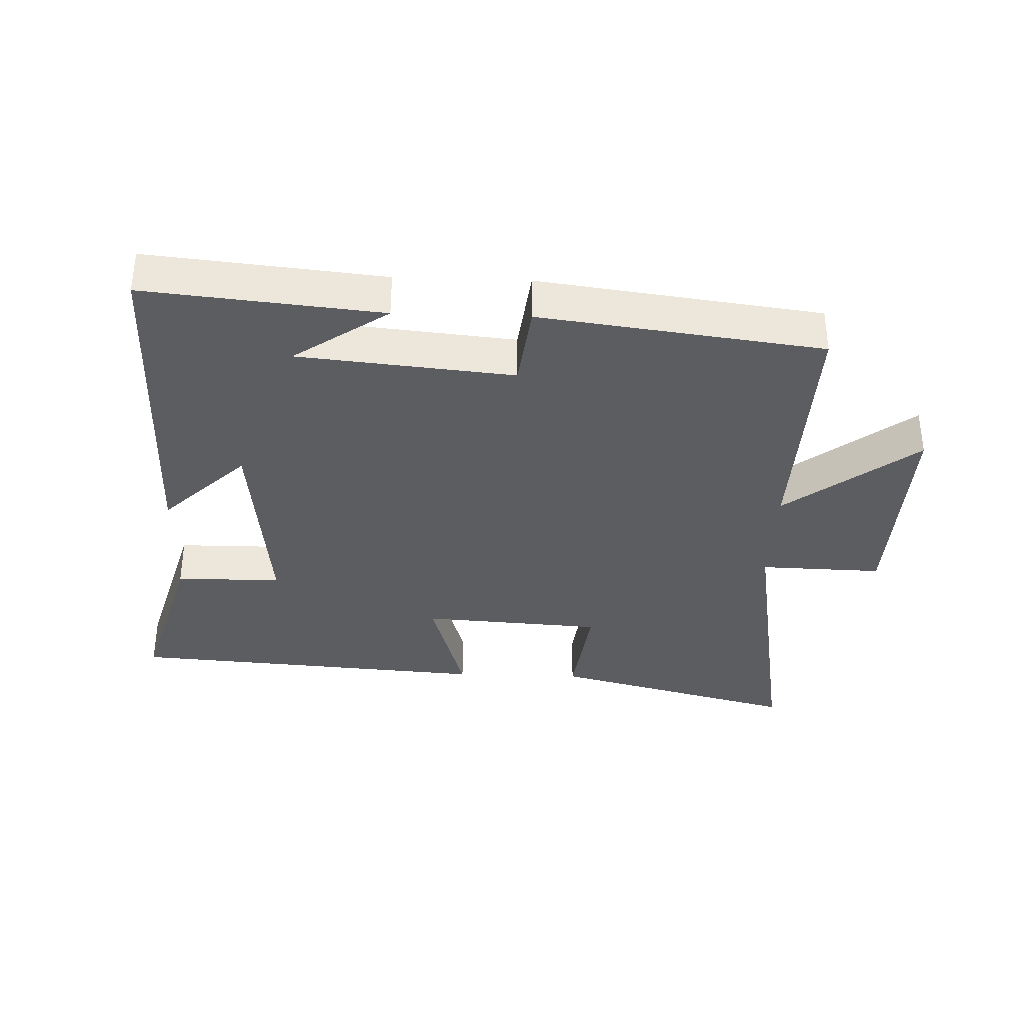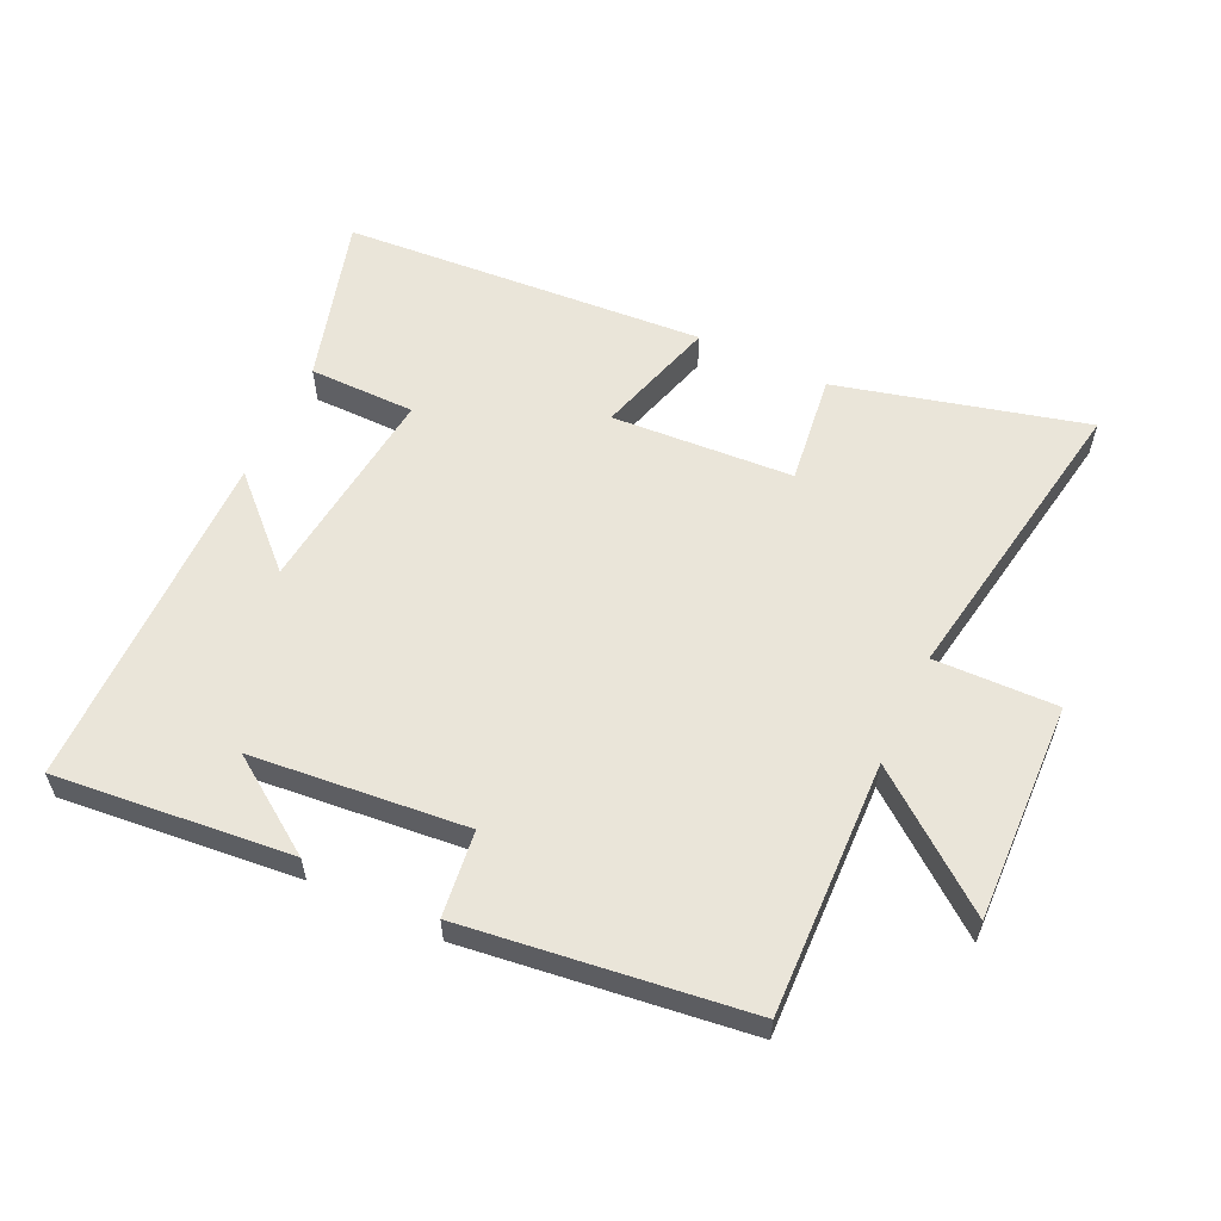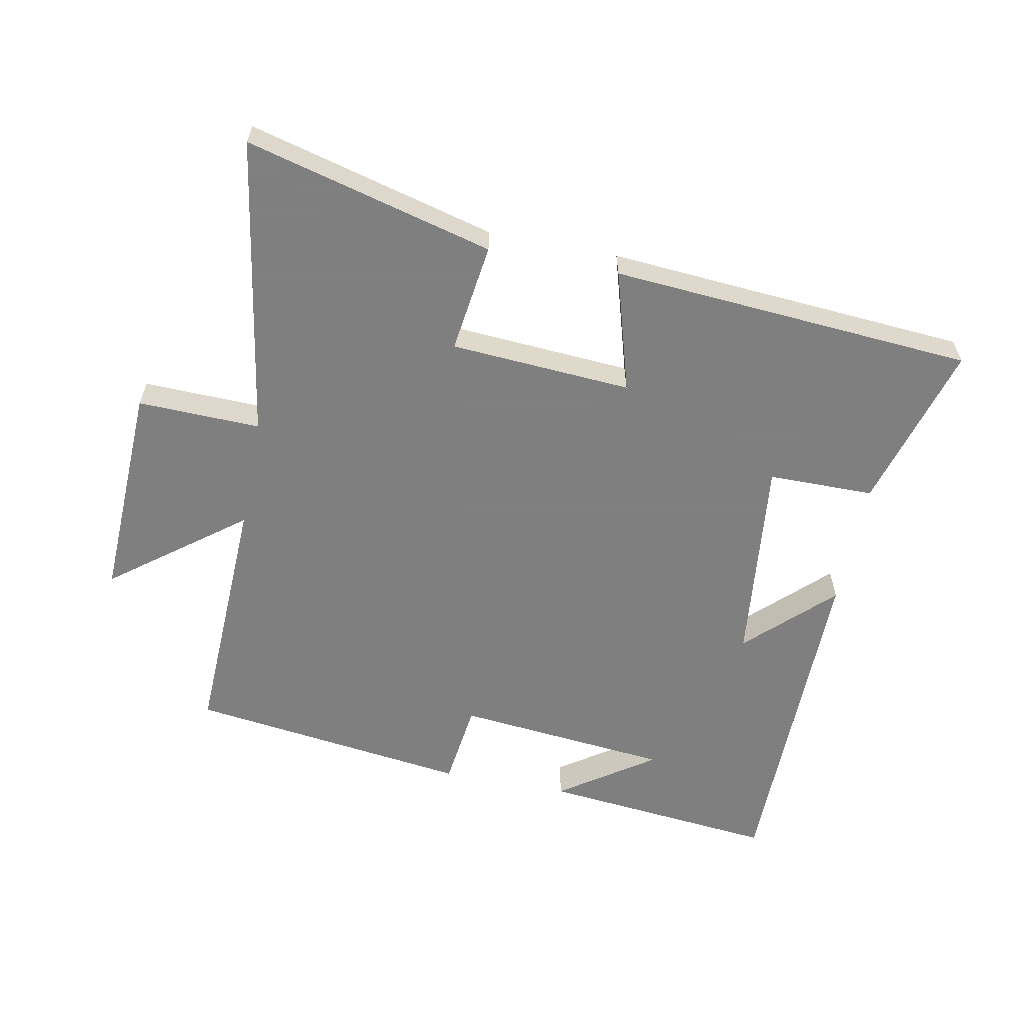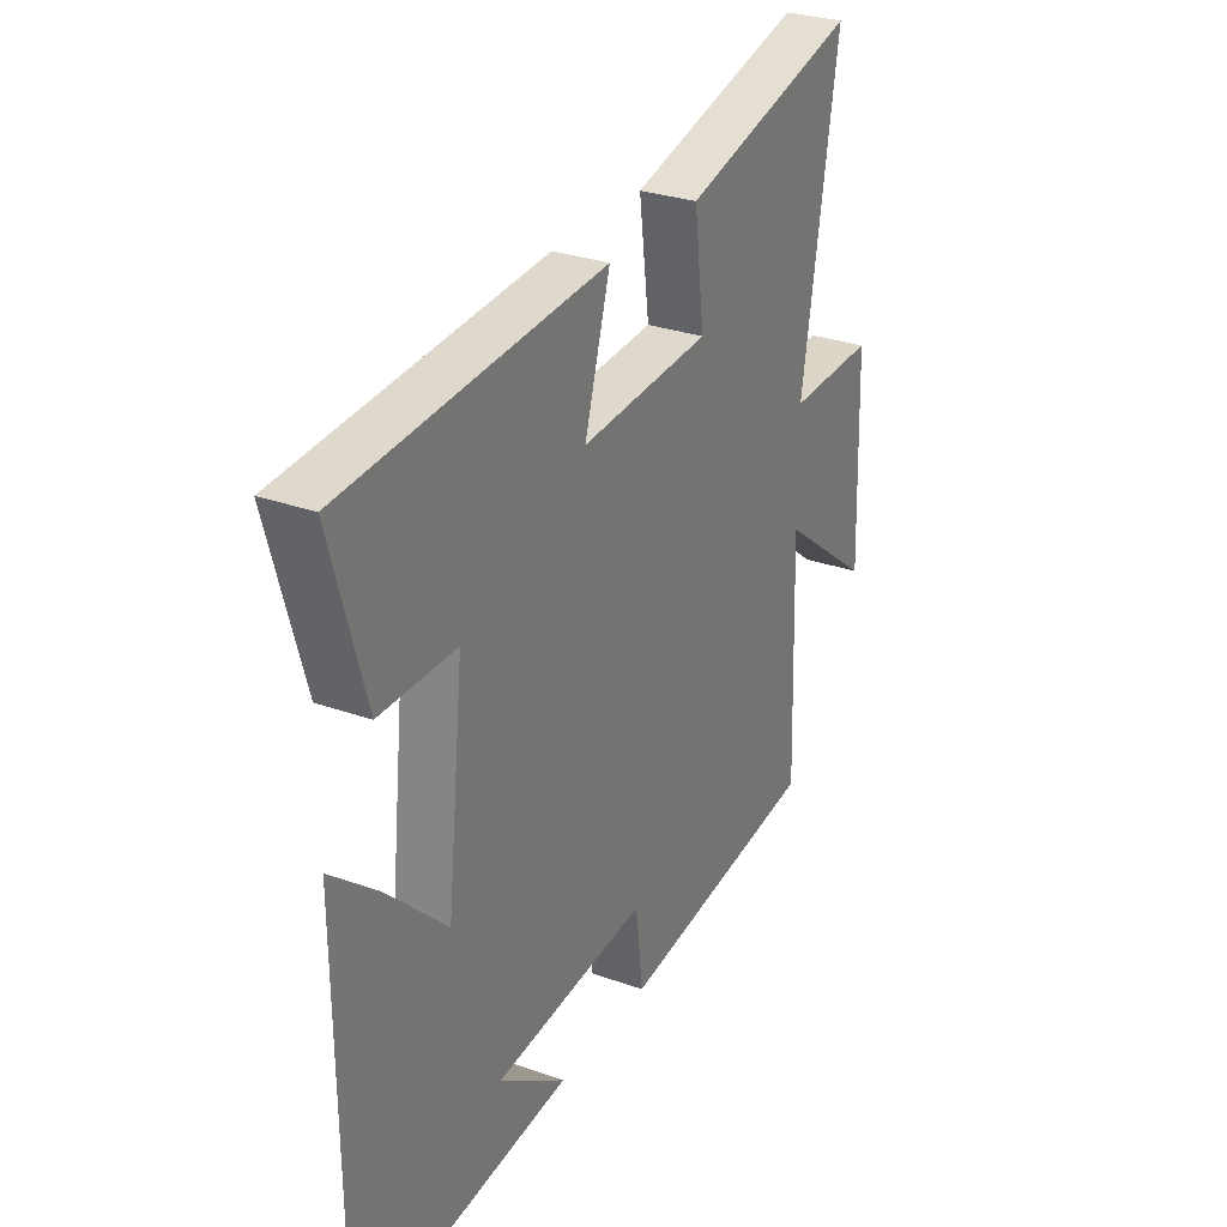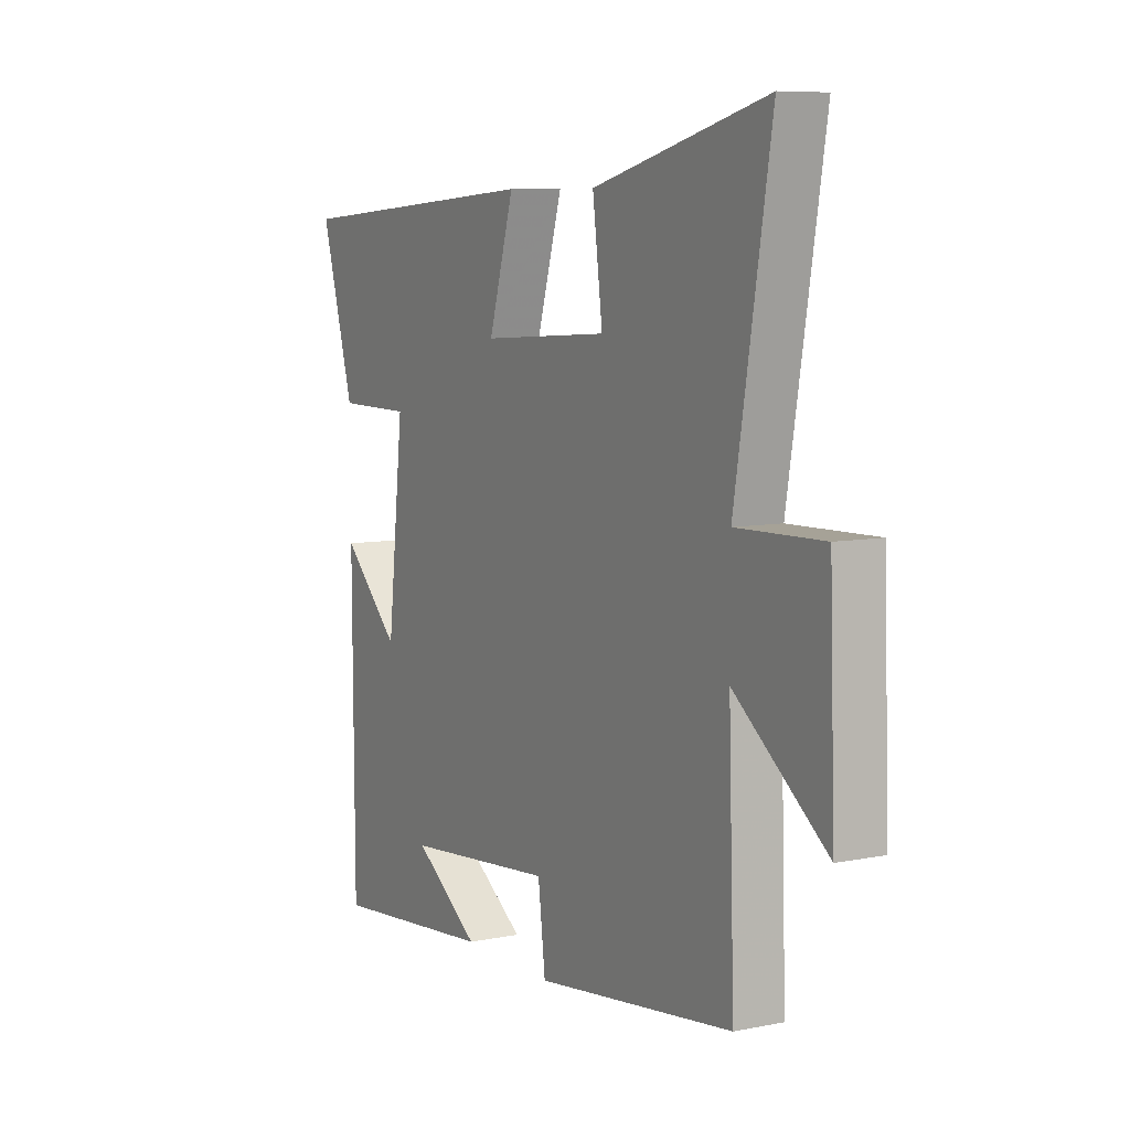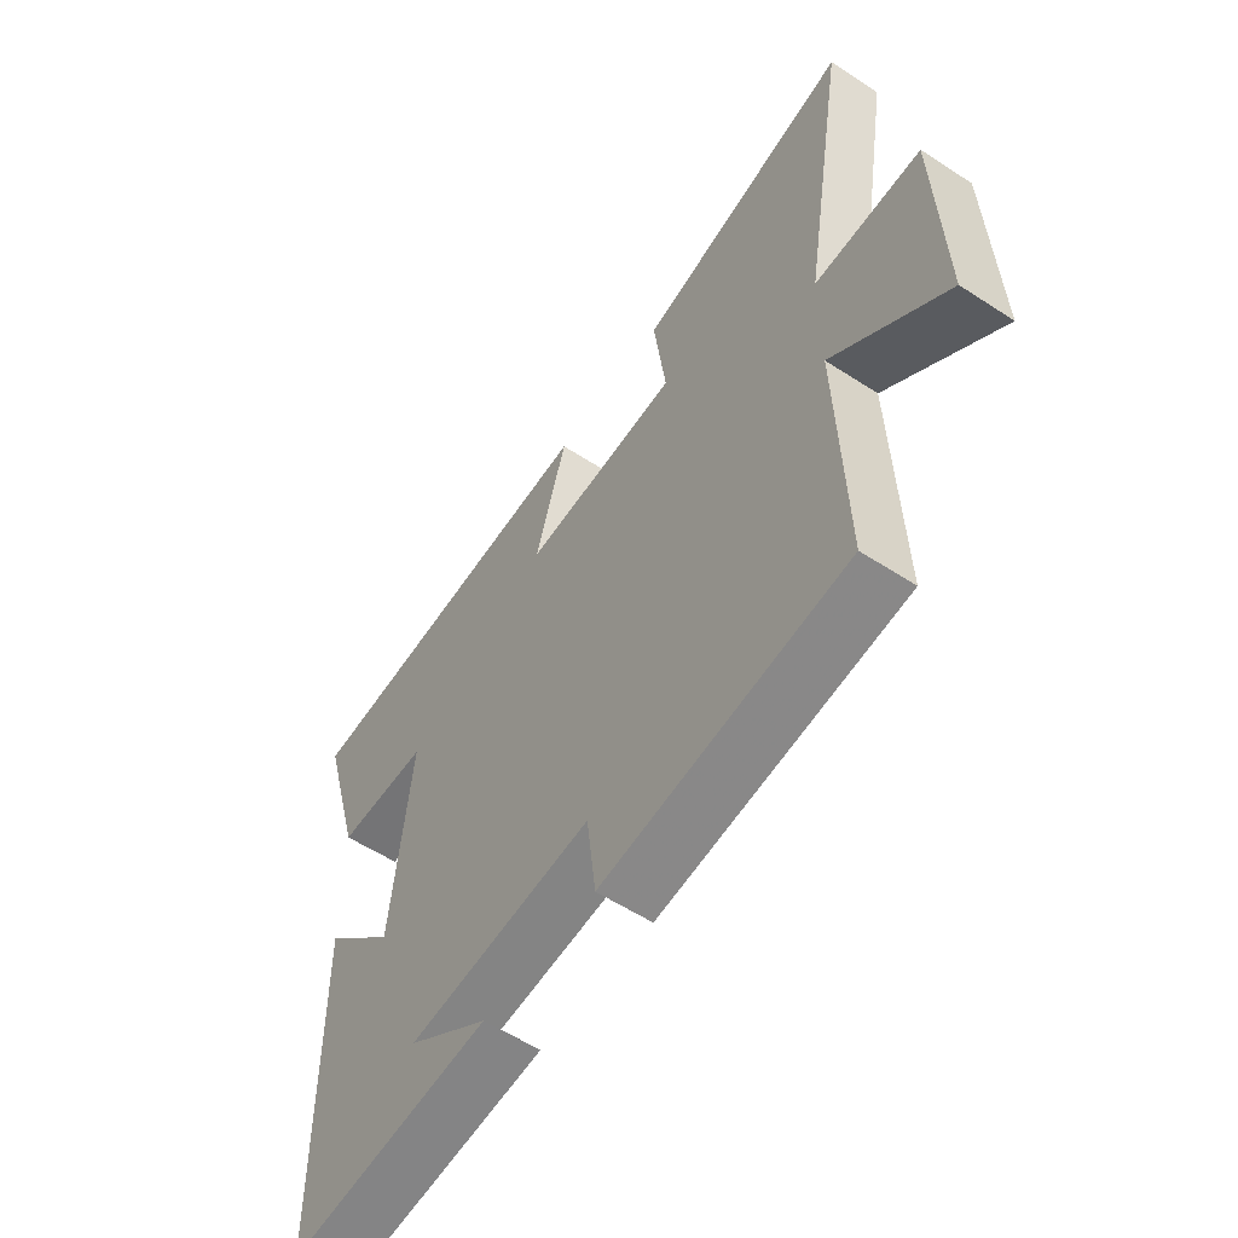
<metadata>
{"format":"obj","ext":"obj","renderer":"f3d","projection":"perspective","resolution":1024,"background":"white","views":[{"elev":-35.7,"azim":177.9,"up":"+Y"},{"elev":58.4,"azim":-154.8,"up":"+Y"},{"elev":-59.9,"azim":-11.2,"up":"+Y"},{"elev":29.1,"azim":117.9,"up":"+Z"},{"elev":7.8,"azim":-119.4,"up":"+Z"},{"elev":-56.6,"azim":-124.3,"up":"+Z"}]}
</metadata>
<code>
v 0.574 0.07 0.46
v 0.5 0.07 0.2
v 0.335 0.07 0.199
v 0.371 0.07 -0.127
v 0.5 0.07 -0.002
v 0.497 0.07 -0.536
v 0.13 0.07 -0.5
v 0.276 0.07 -0.399
v -0.058 0.07 -0.367
v -0.074 0.07 -0.5
v -0.513 0.07 -0.444
v -0.5 0.07 -0.05
v -0.703 0.07 -0.207
v -0.691 0.07 0.133
v -0.5 0.07 0.128
v -0.579 0.07 0.599
v -0.194 0.07 0.5
v -0.216 0.07 0.329
v 0.066 0.07 0.311
v 0.01 0.07 0.5
v 0.574 0 0.46
v 0.5 0 0.2
v 0.335 0 0.199
v 0.371 0 -0.127
v 0.5 0 -0.002
v 0.497 0 -0.536
v 0.13 0 -0.5
v 0.276 0 -0.399
v -0.058 0 -0.367
v -0.074 0 -0.5
v -0.513 0 -0.444
v -0.5 0 -0.05
v -0.703 0 -0.207
v -0.691 0 0.133
v -0.5 0 0.128
v -0.579 0 0.599
v -0.194 0 0.5
v -0.216 0 0.329
v 0.066 0 0.311
v 0.01 0 0.5
f 19 20 1 2
f 18 19 2 3
f 15 16 17 18
f 15 18 3 4
f 12 13 14 15
f 12 15 4
f 9 10 11 12
f 8 9 12 4
f 6 7 8
f 4 5 6 8
f 22 21 40 39
f 23 22 39 38
f 38 37 36 35
f 24 23 38 35
f 35 34 33 32
f 24 35 32
f 32 31 30 29
f 24 32 29 28
f 28 27 26
f 28 26 25 24
f 1 21 22 2
f 2 22 23 3
f 3 23 24 4
f 4 24 25 5
f 5 25 26 6
f 6 26 27 7
f 7 27 28 8
f 8 28 29 9
f 9 29 30 10
f 10 30 31 11
f 11 31 32 12
f 12 32 33 13
f 13 33 34 14
f 14 34 35 15
f 15 35 36 16
f 16 36 37 17
f 17 37 38 18
f 18 38 39 19
f 19 39 40 20
f 20 40 21 1

</code>
